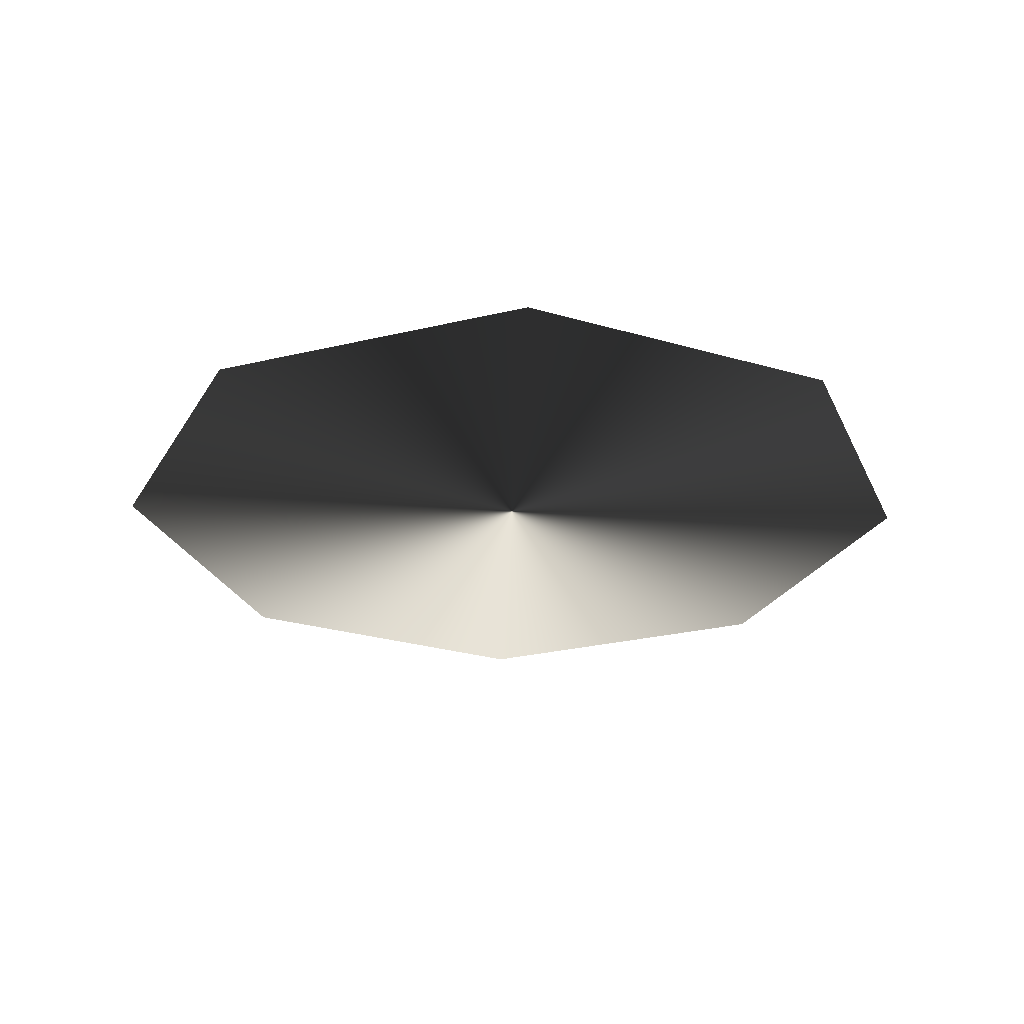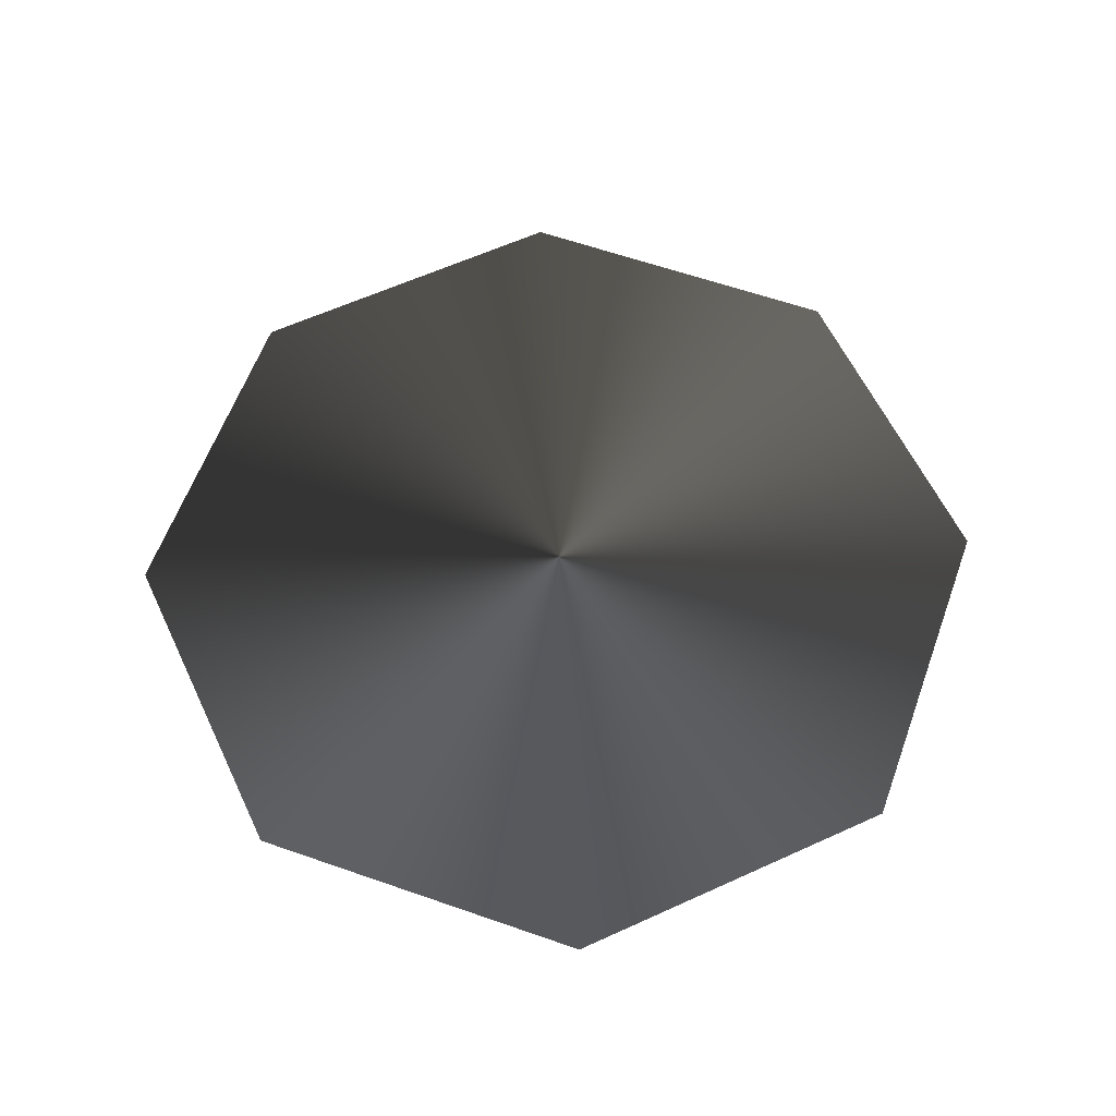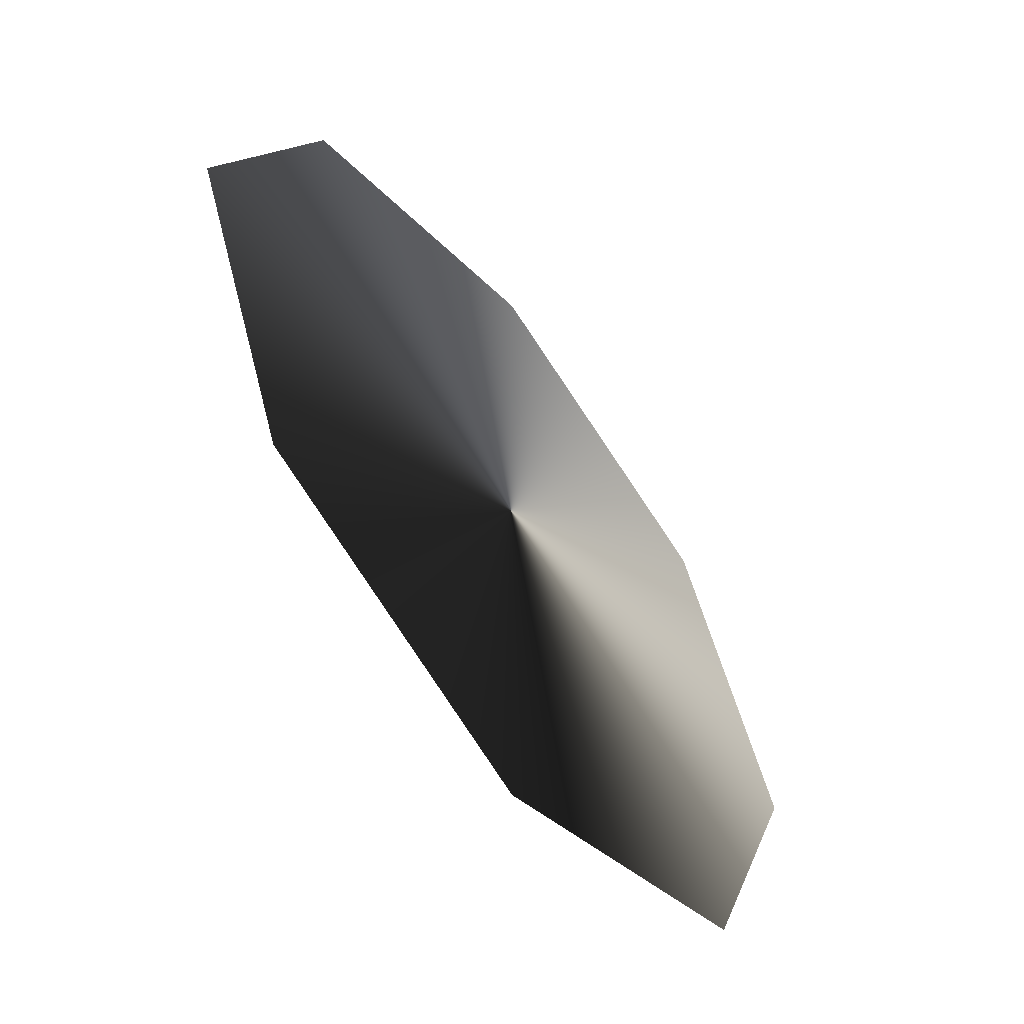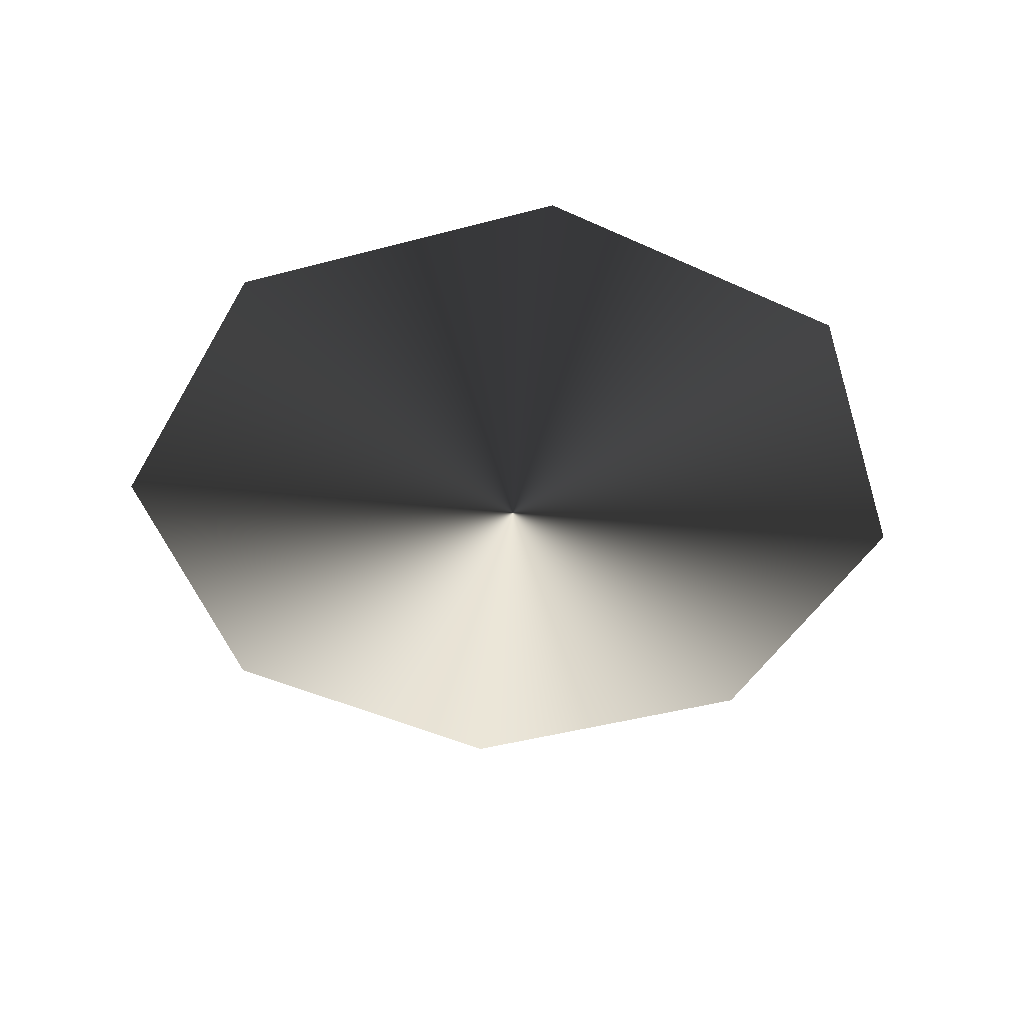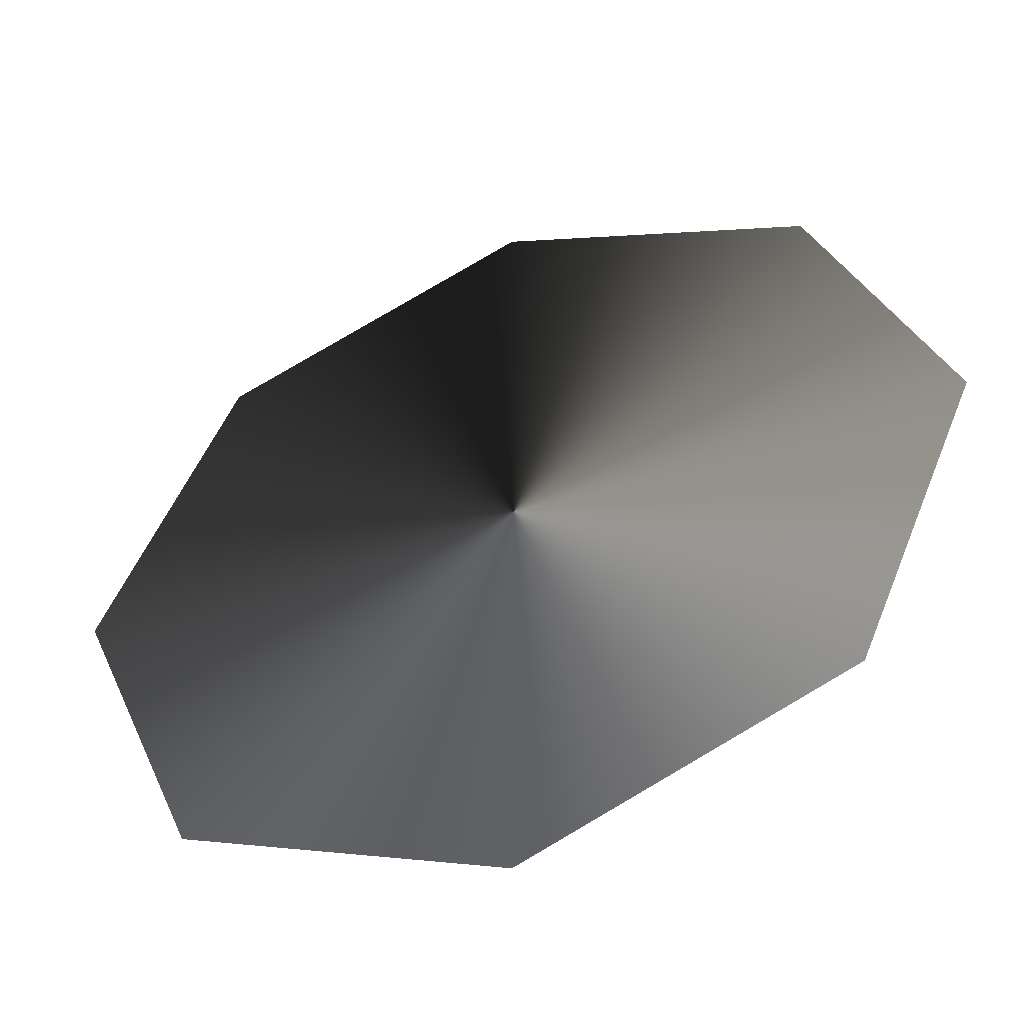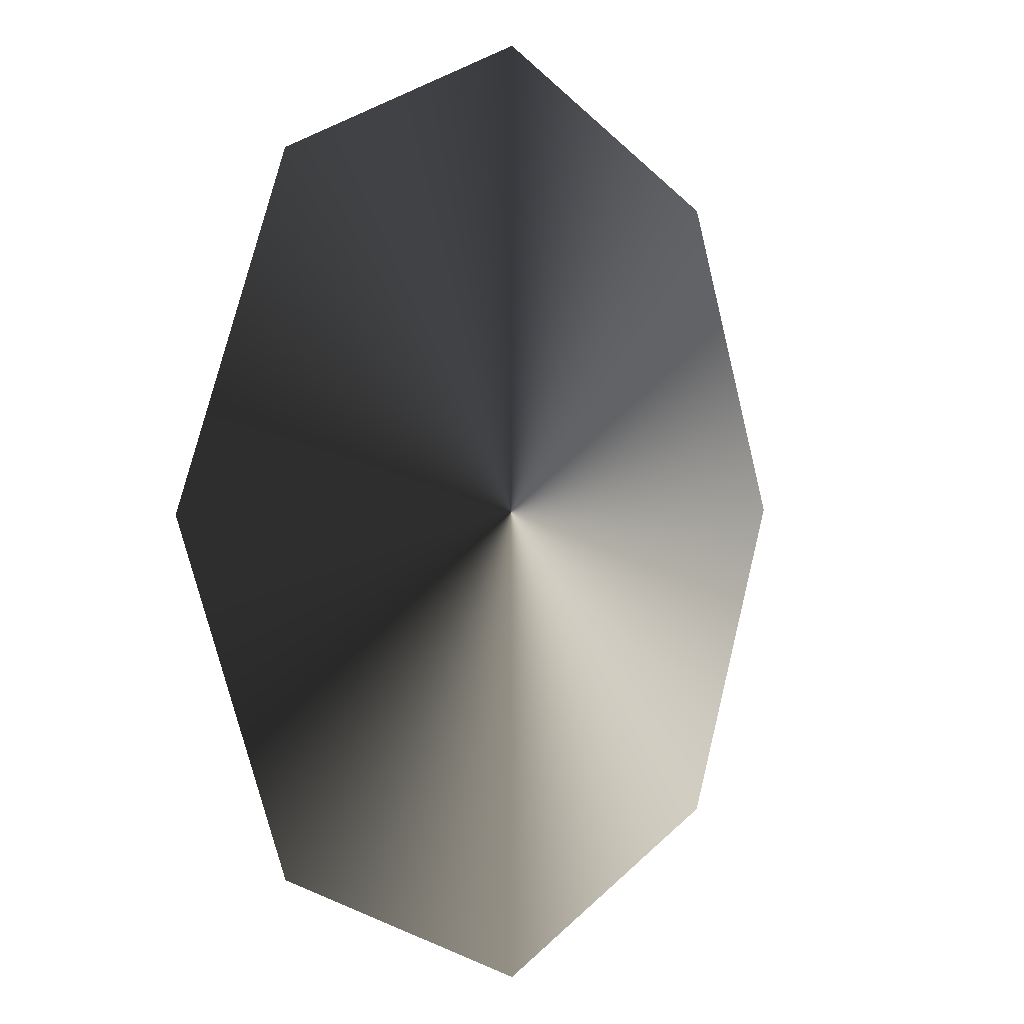
<metadata>
{"format":"obj","ext":"obj","renderer":"f3d","projection":"perspective","resolution":1024,"background":"white","views":[{"elev":-27.0,"azim":88.0,"up":"+Z"},{"elev":59.9,"azim":-47.7,"up":"+Z"},{"elev":-59.2,"azim":127.3,"up":"+Y"},{"elev":-45.3,"azim":-50.4,"up":"+Z"},{"elev":-48.7,"azim":20.8,"up":"+Y"},{"elev":0.4,"azim":128.2,"up":"+Y"}]}
</metadata>
<code>
g fx_octogon_emitter
v 0.07071 0.07071 1.52e-06
v 0.1 1.52e-06 1.52e-06
v 0.07071 -0.07071 1.52e-06
v -1.52e-06 -0.1 1.52e-06
v -1.52e-06 0.1 1.52e-06
v -0.07071 0.07071 1.52e-06
v -0.07071 -0.07071 1.52e-06
v -0.1 1.52e-06 1.52e-06
g fx_octogon_emitter_0
f 3 2 1
f 1 4 3
f 1 5 4
f 5 6 4
f 6 7 4
f 6 8 7

</code>
